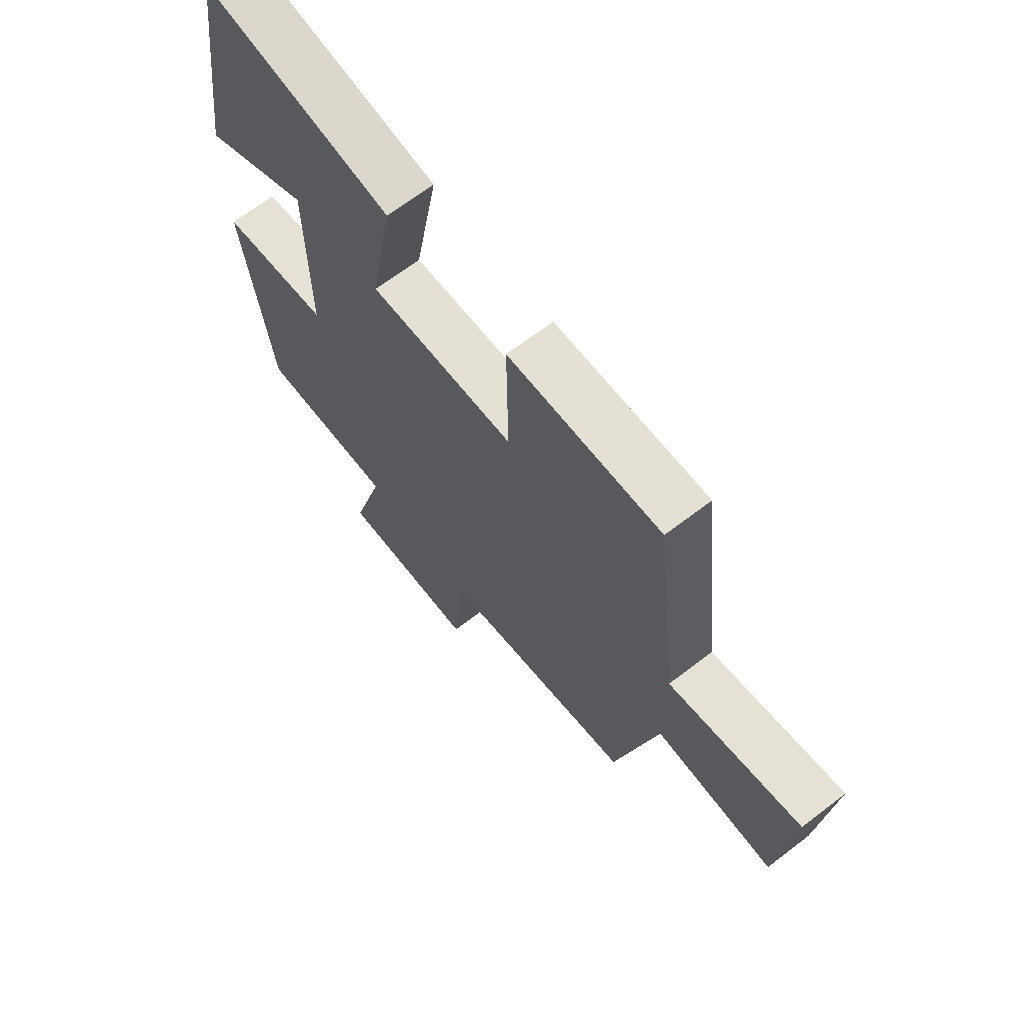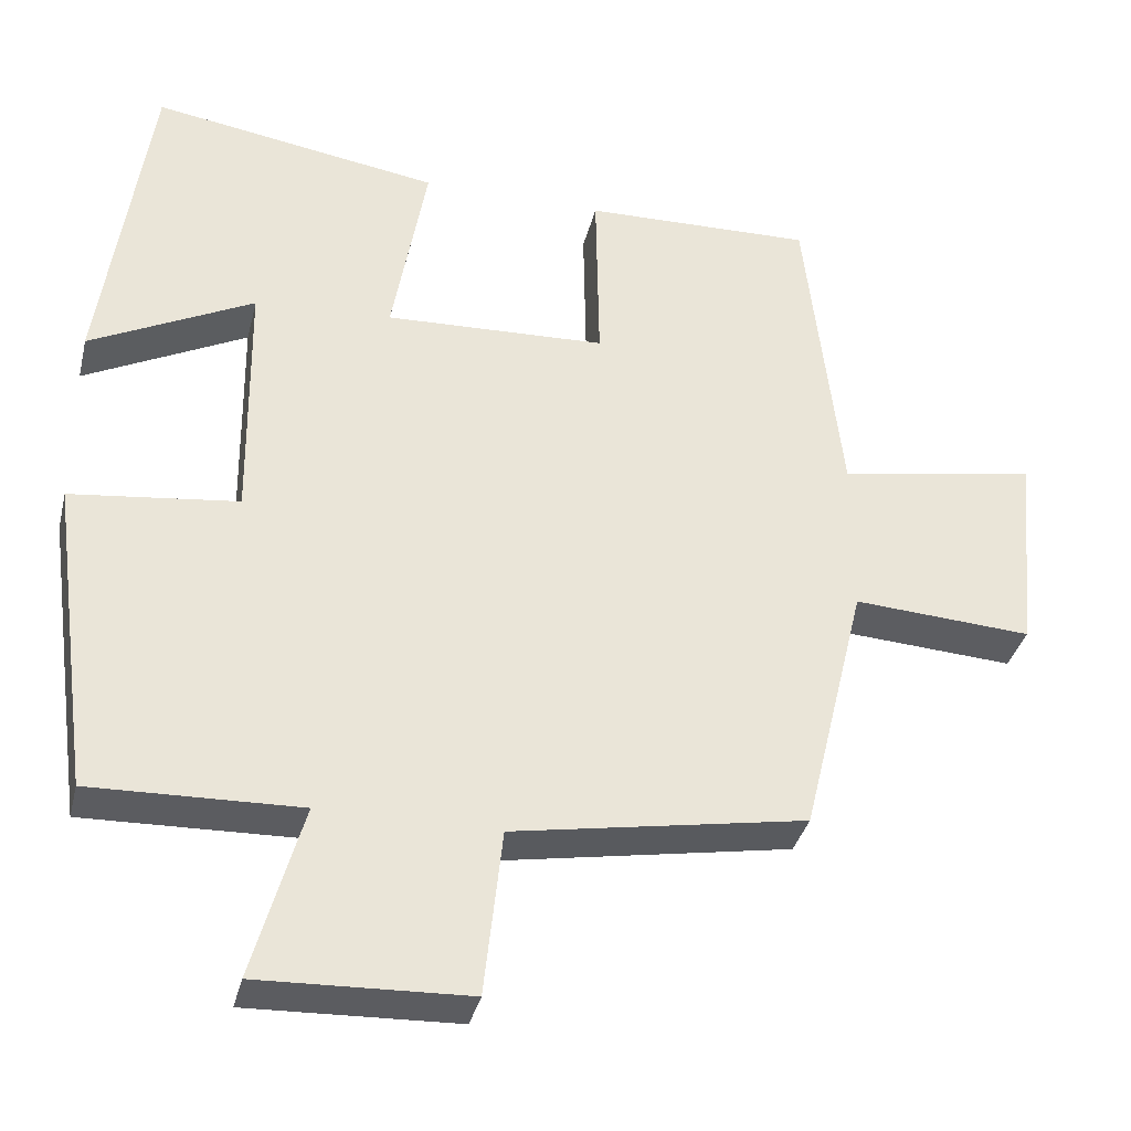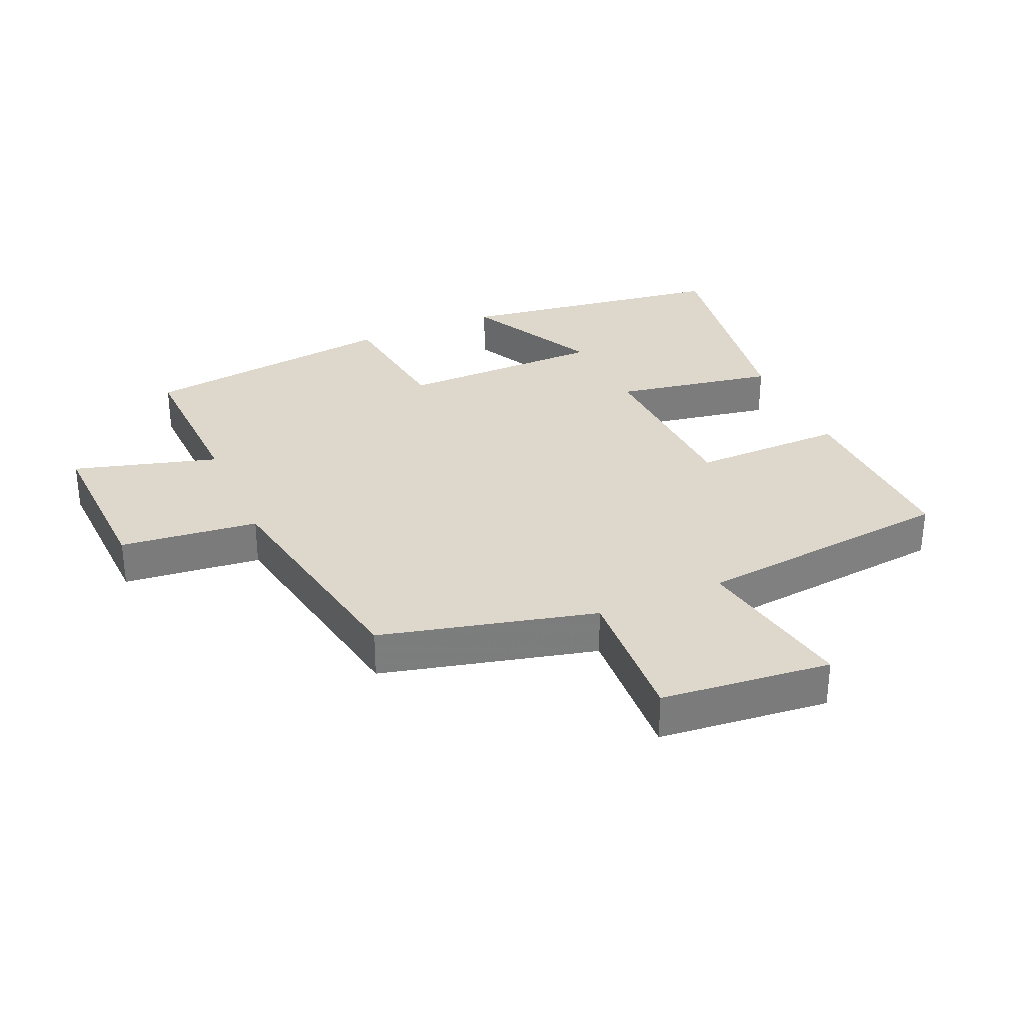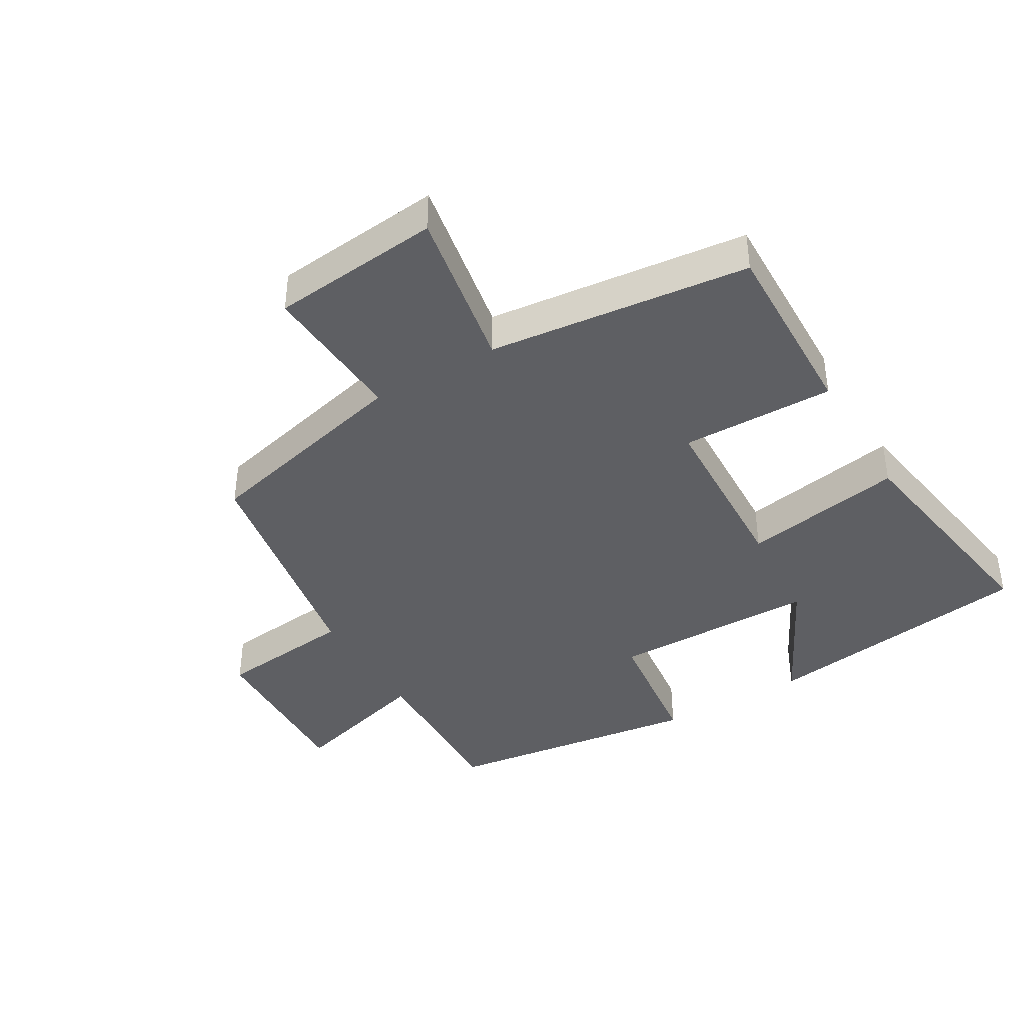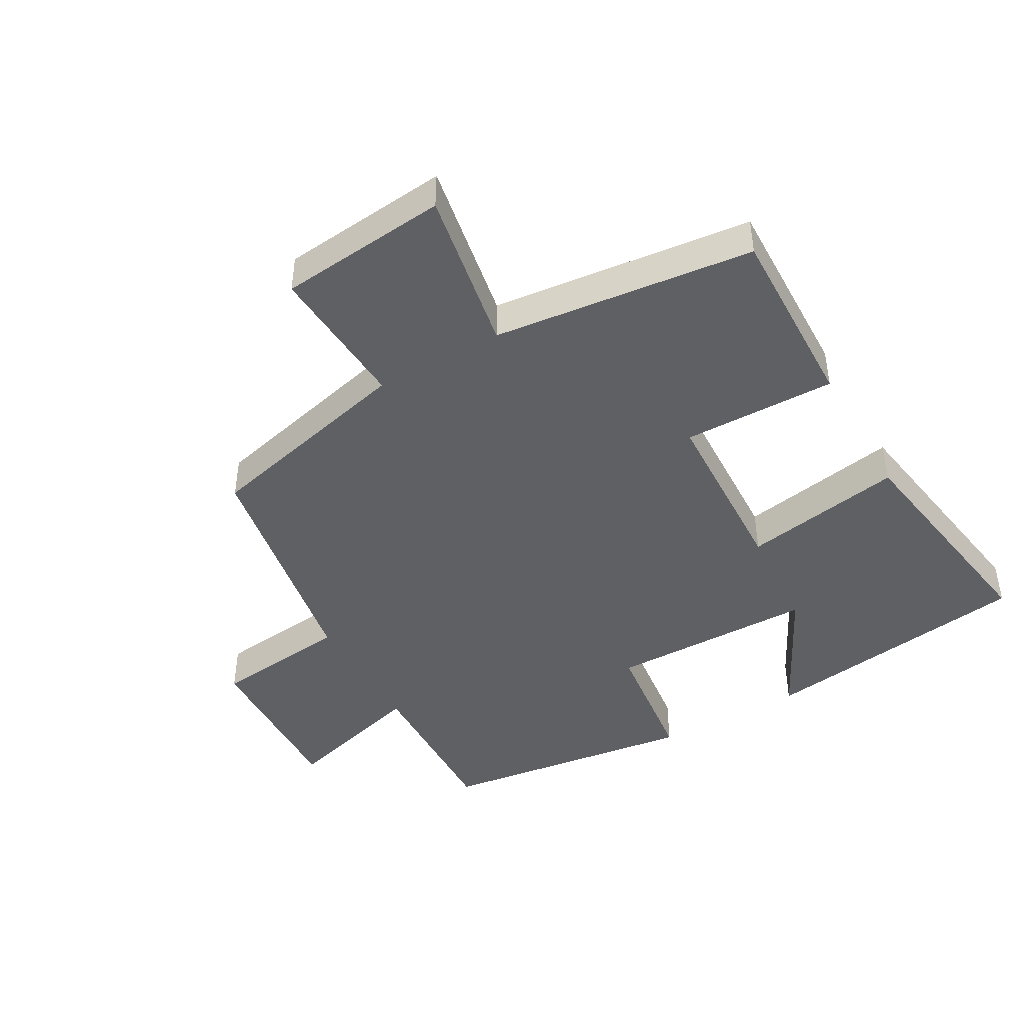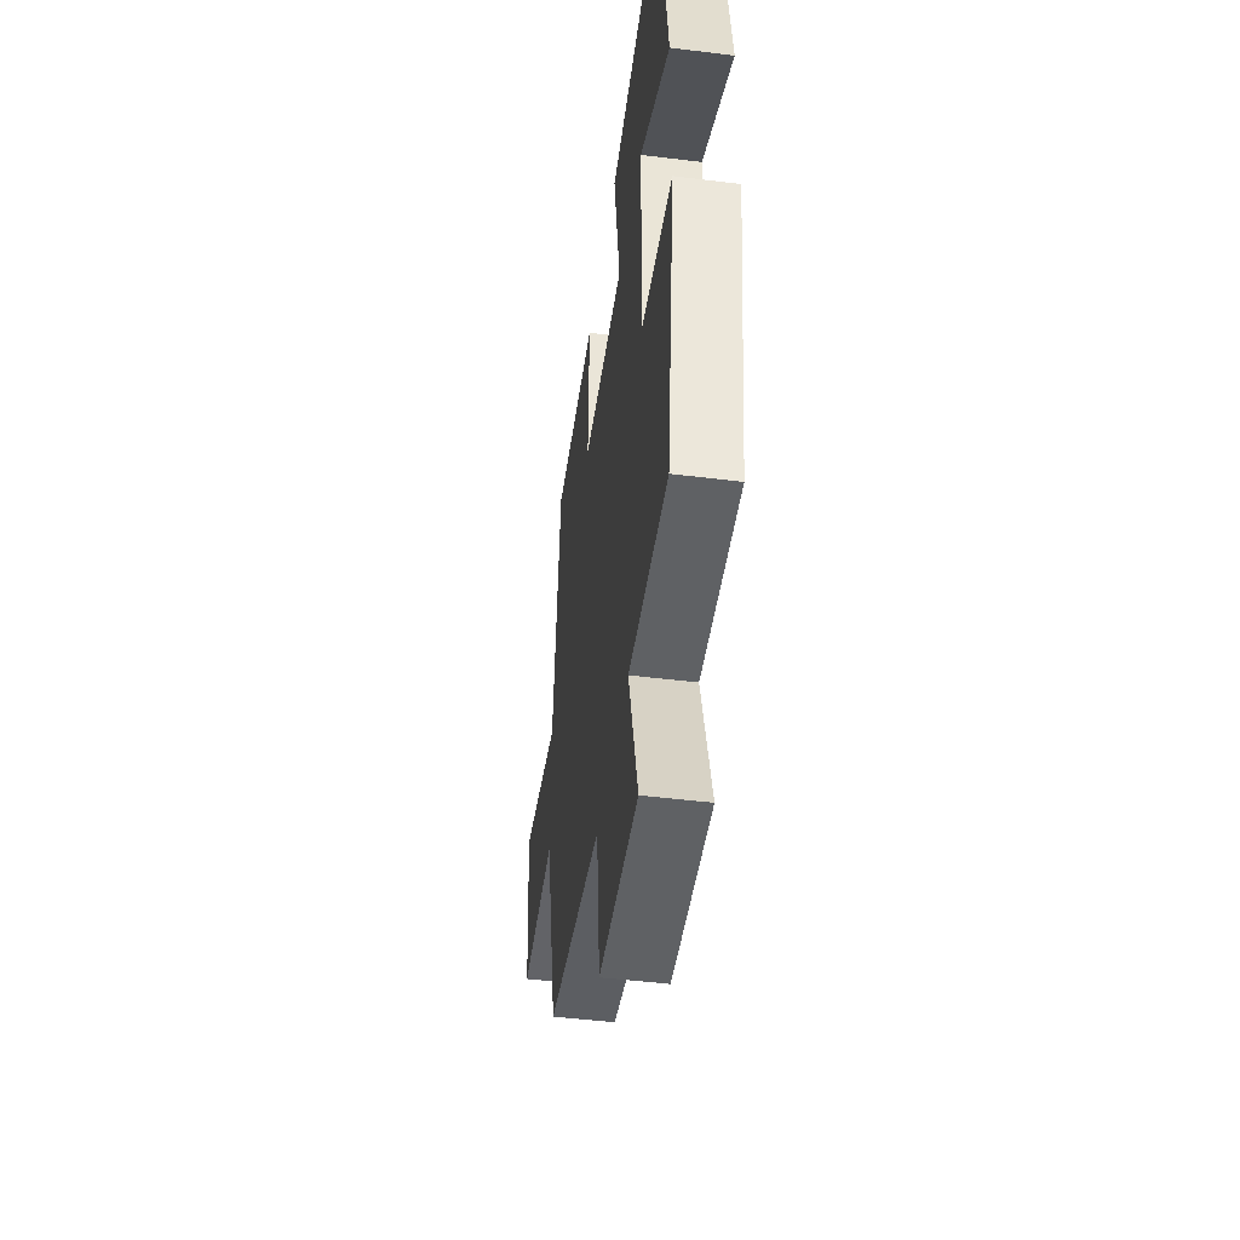
<metadata>
{"format":"obj","ext":"obj","renderer":"f3d","projection":"perspective","resolution":1024,"background":"white","views":[{"elev":66.9,"azim":-127.6,"up":"+Z"},{"elev":-35.8,"azim":166.5,"up":"+Z"},{"elev":31.5,"azim":-113.6,"up":"+Y"},{"elev":-40.5,"azim":-59.4,"up":"+Y"},{"elev":-44.4,"azim":-60.3,"up":"+Y"},{"elev":-47.5,"azim":82.0,"up":"+Z"}]}
</metadata>
<code>
v 0.44 0.07 0.558
v 0.5 0.07 0.133
v 0.292 0.07 0.239
v 0.288 0.07 -0.081
v 0.5 0.07 -0.107
v 0.445 0.07 -0.508
v 0.18 0.07 -0.5
v 0.243 0.07 -0.724
v -0.023 0.07 -0.714
v -0.046 0.07 -0.5
v -0.419 0.07 -0.434
v -0.5 0.07 -0.101
v -0.728 0.07 -0.115
v -0.754 0.07 0.149
v -0.5 0.07 0.103
v -0.454 0.07 0.508
v -0.161 0.07 0.5
v -0.165 0.07 0.262
v 0.117 0.07 0.25
v 0.073 0.07 0.5
v 0.44 0 0.558
v 0.5 0 0.133
v 0.292 0 0.239
v 0.288 0 -0.081
v 0.5 0 -0.107
v 0.445 0 -0.508
v 0.18 0 -0.5
v 0.243 0 -0.724
v -0.023 0 -0.714
v -0.046 0 -0.5
v -0.419 0 -0.434
v -0.5 0 -0.101
v -0.728 0 -0.115
v -0.754 0 0.149
v -0.5 0 0.103
v -0.454 0 0.508
v -0.161 0 0.5
v -0.165 0 0.262
v 0.117 0 0.25
v 0.073 0 0.5
f 19 20 1
f 15 16 17 18
f 15 18 19
f 12 13 14 15
f 10 11 12 15
f 10 15 19
f 7 8 9 10
f 7 10 19
f 4 5 6 7
f 3 4 7 19
f 1 2 3
f 1 3 19
f 21 40 39
f 38 37 36 35
f 39 38 35
f 35 34 33 32
f 35 32 31 30
f 39 35 30
f 30 29 28 27
f 39 30 27
f 27 26 25 24
f 39 27 24 23
f 23 22 21
f 39 23 21
f 1 21 22 2
f 2 22 23 3
f 3 23 24 4
f 4 24 25 5
f 5 25 26 6
f 6 26 27 7
f 7 27 28 8
f 8 28 29 9
f 9 29 30 10
f 10 30 31 11
f 11 31 32 12
f 12 32 33 13
f 13 33 34 14
f 14 34 35 15
f 15 35 36 16
f 16 36 37 17
f 17 37 38 18
f 18 38 39 19
f 19 39 40 20
f 20 40 21 1

</code>
